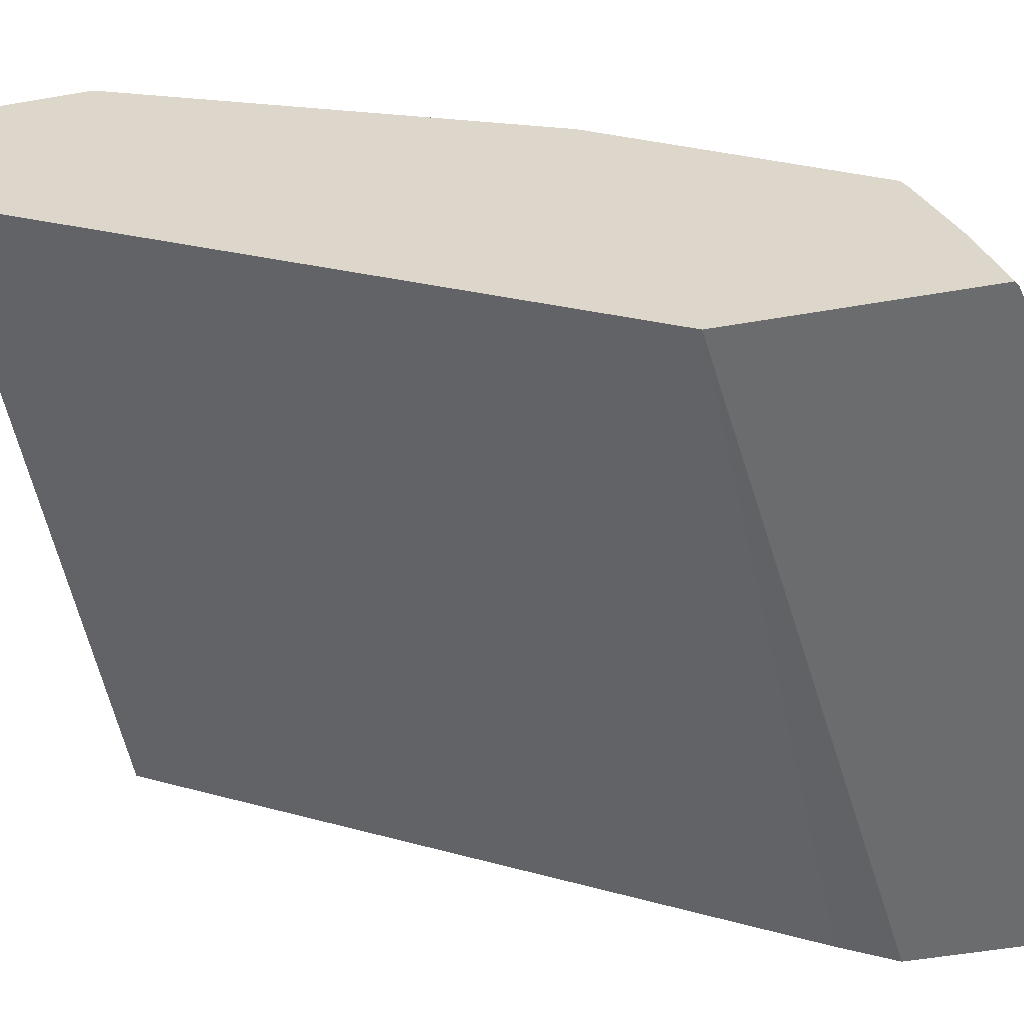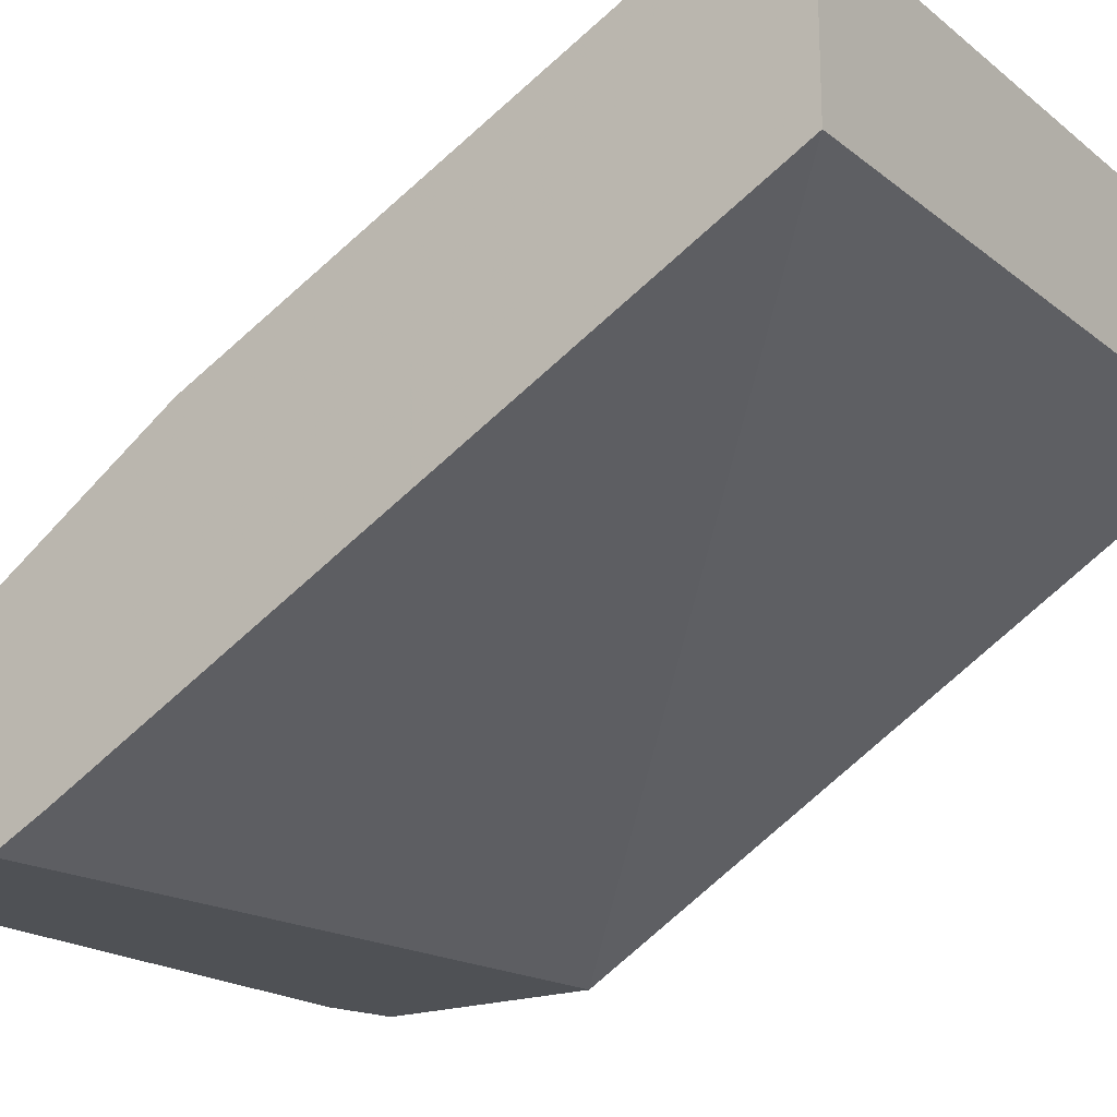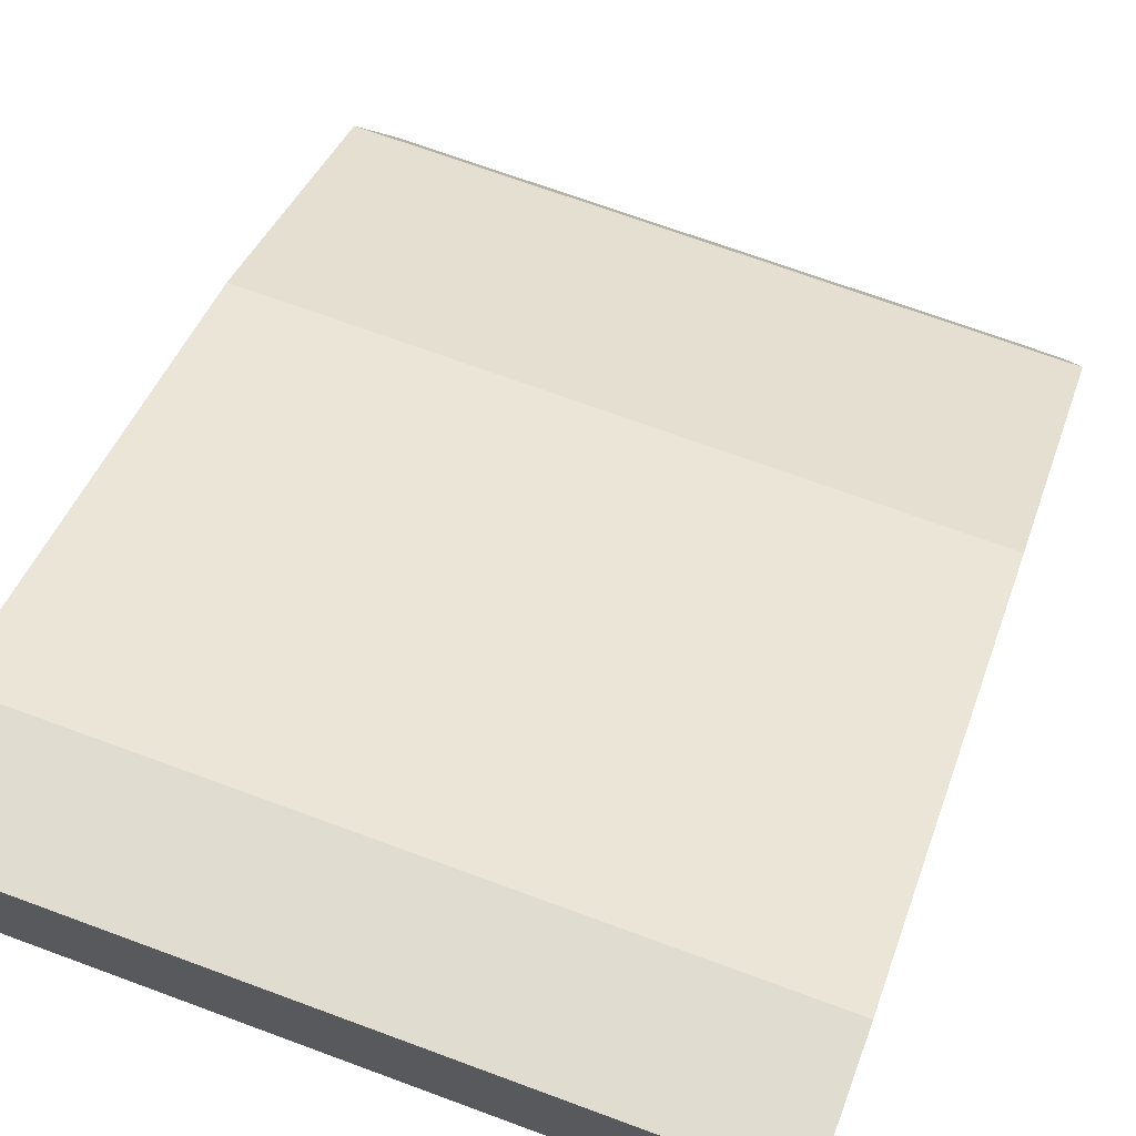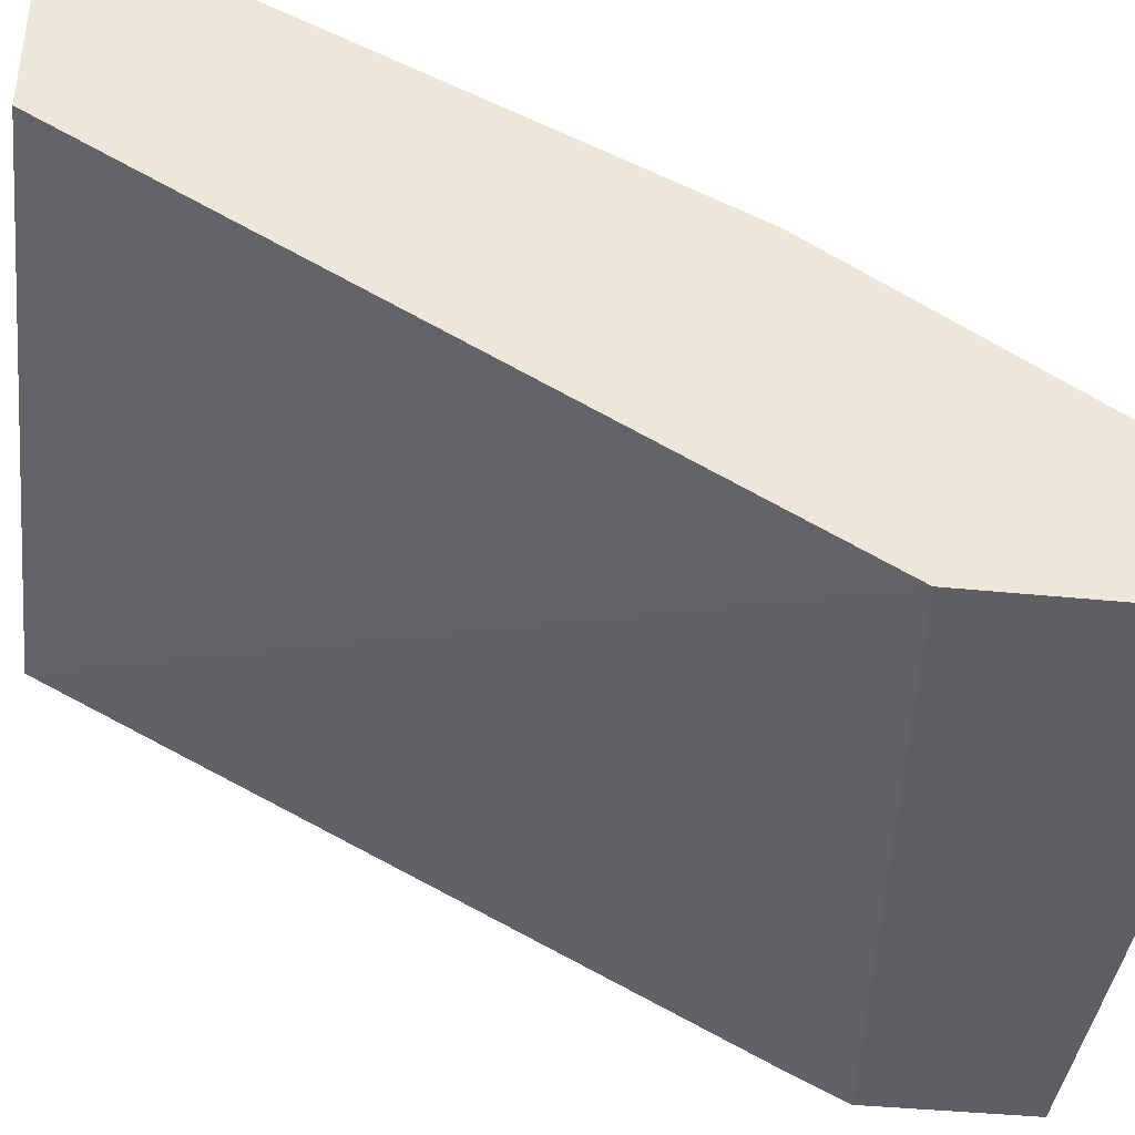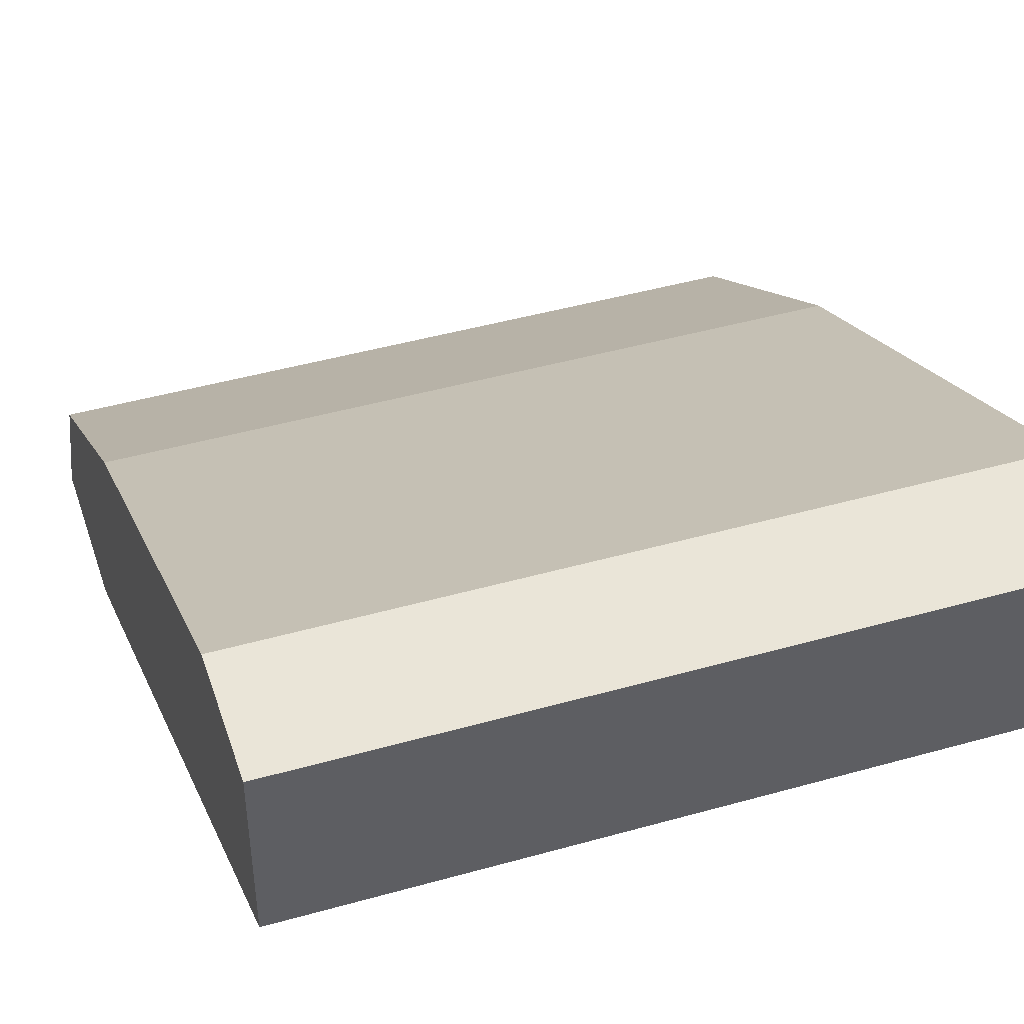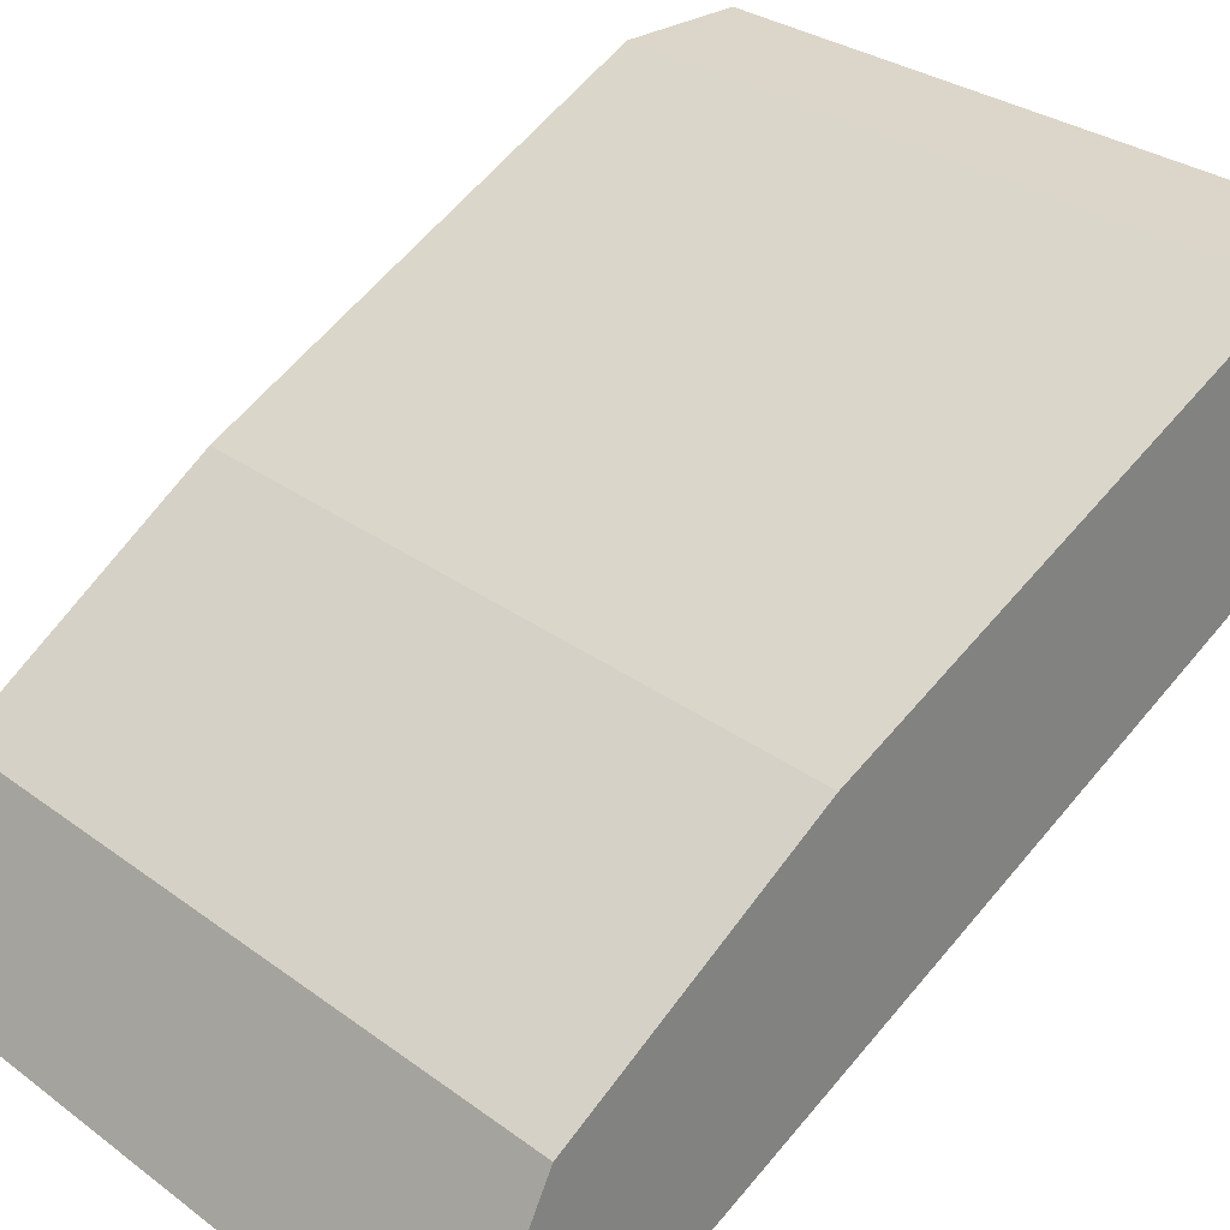
<metadata>
{"format":"obj","ext":"obj","renderer":"f3d","projection":"perspective","resolution":1024,"background":"white","views":[{"elev":-53.6,"azim":100.4,"up":"+Z"},{"elev":-19.5,"azim":-55.0,"up":"+Z"},{"elev":69.7,"azim":20.3,"up":"+Z"},{"elev":-40.0,"azim":82.9,"up":"+Z"},{"elev":45.4,"azim":-18.0,"up":"+Z"},{"elev":29.7,"azim":-132.8,"up":"+Z"}]}
</metadata>
<code>
v 0.0019 -0.05913 0.7245
v 0.3294 -0.05913 0.7245
v 0.0019 -0.05913 0.8051
v 0.0019 0.2683 0.5501
v 0.3294 0.2564 0.5367
v 0.3294 -0.05913 0.8051
v 0.0019 2.857e-05 0.8051
v 0.0019 0.2951 0.5367
v 0.3294 0.3663 0.5367
v 0.3294 2.857e-05 0.8051
v 0.3294 0.1463 0.7319
v 0.0019 0.07681 0.7667
v 0.0019 0.3757 0.5367
v 0.3274 0.3676 0.5367
v 0.3294 0.3549 0.5709
v 0.3294 0.2147 0.6977
v 0.0019 0.2147 0.6977
v 0.0019 0.3641 0.5598
v 0.2952 0.3757 0.5367
v 0.322 0.3623 0.5636
v 0.3294 0.3384 0.6112
v 0.3294 0.3354 0.6172
v 0.0019 0.3354 0.6172
v 0.0019 0.3412 0.6057
f 5 13 19
f 11 16 17
f 5 19 14
f 5 14 9
f 7 10 11
f 7 11 12
f 9 14 15
f 5 8 13
f 11 17 12
f 16 22 23
f 14 20 15
f 14 19 20
f 16 23 17
f 18 20 19
f 18 24 20
f 20 24 22
f 20 22 21
f 22 24 23
f 4 8 5
f 13 18 19
f 3 10 7
f 15 20 21
f 2 10 6
f 3 6 10
f 1 2 6
f 1 6 3
f 1 3 7
f 1 12 17
f 1 17 23
f 1 23 24
f 1 24 18
f 1 18 13
f 1 13 8
f 1 7 12
f 1 4 5
f 1 5 2
f 2 5 9
f 2 9 15
f 2 15 21
f 2 21 22
f 2 22 16
f 2 16 11
f 2 11 10
f 1 8 4

</code>
